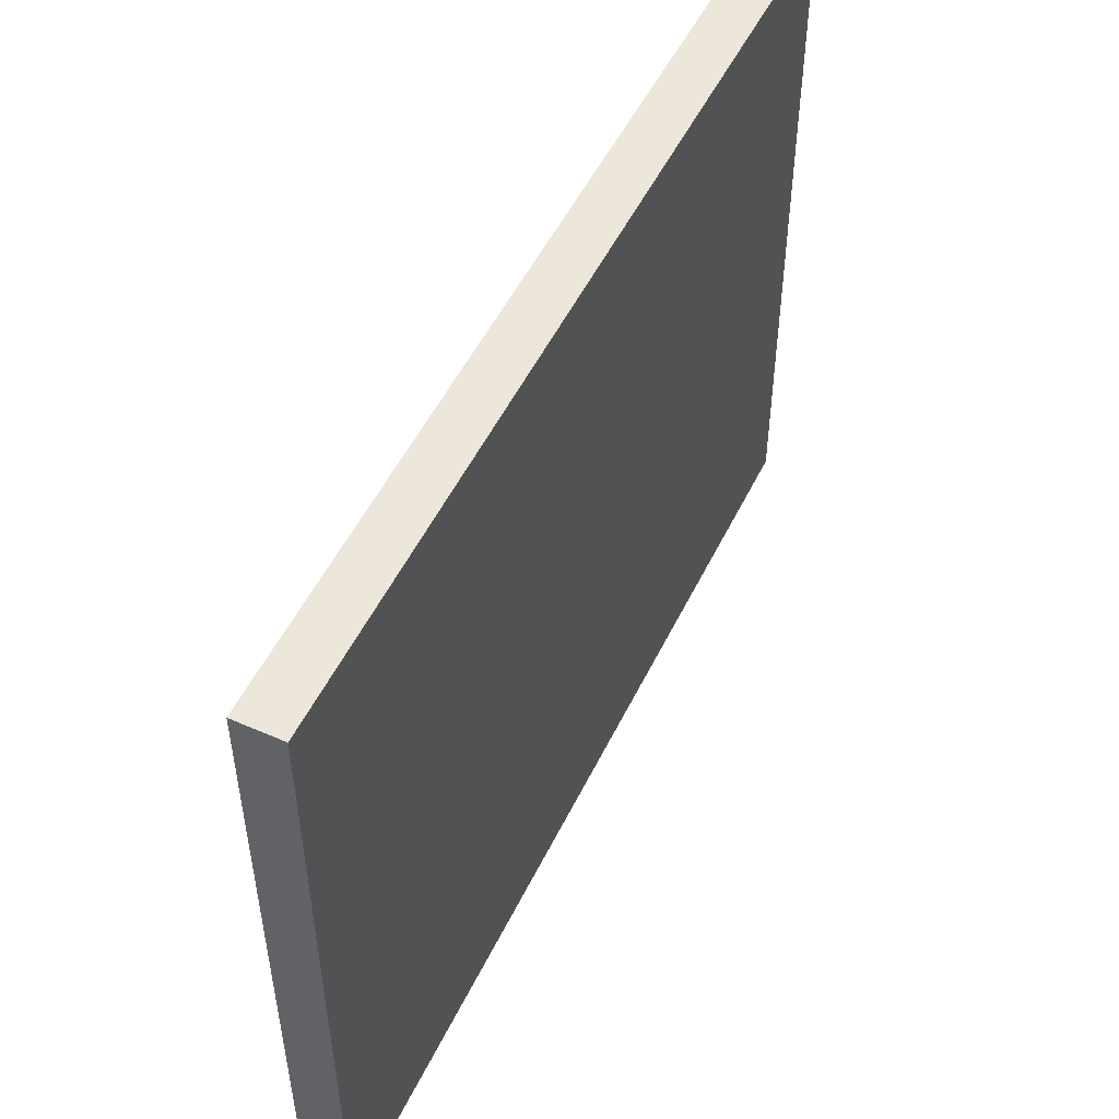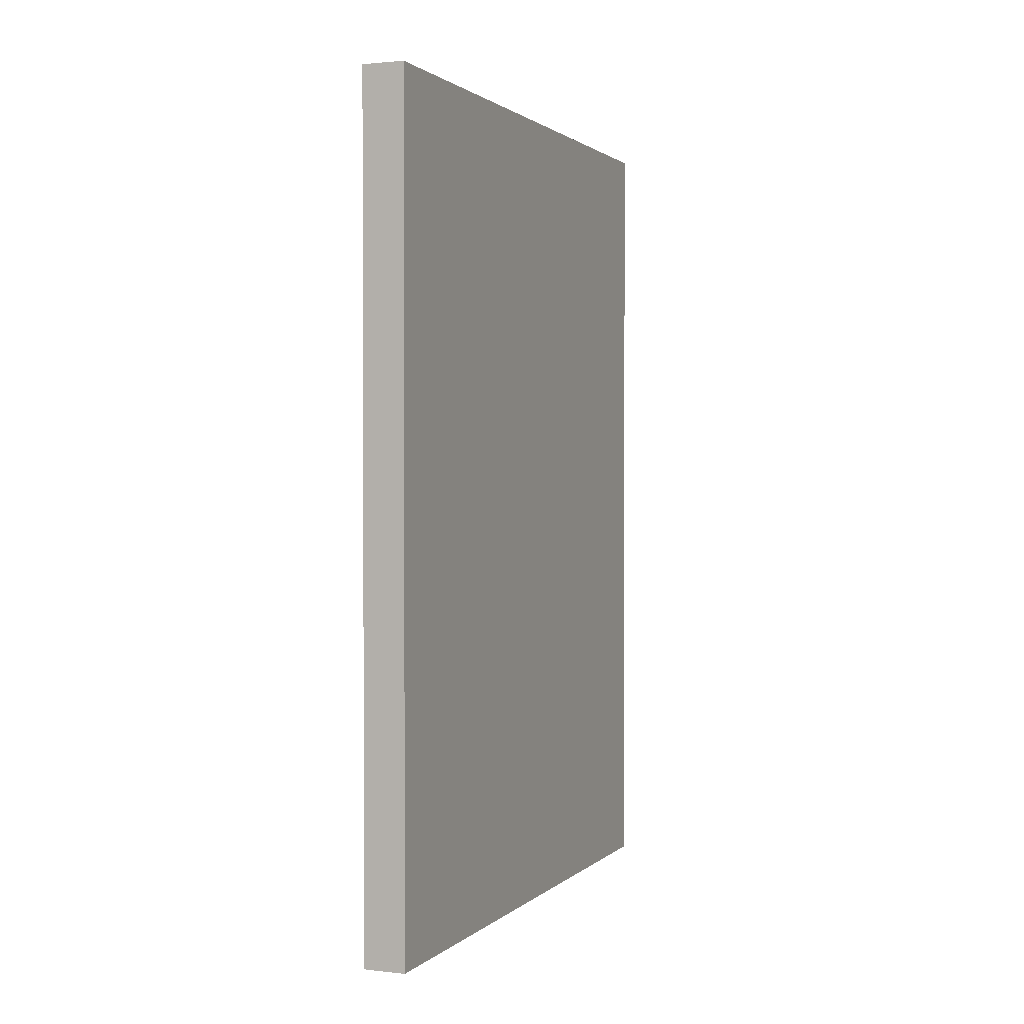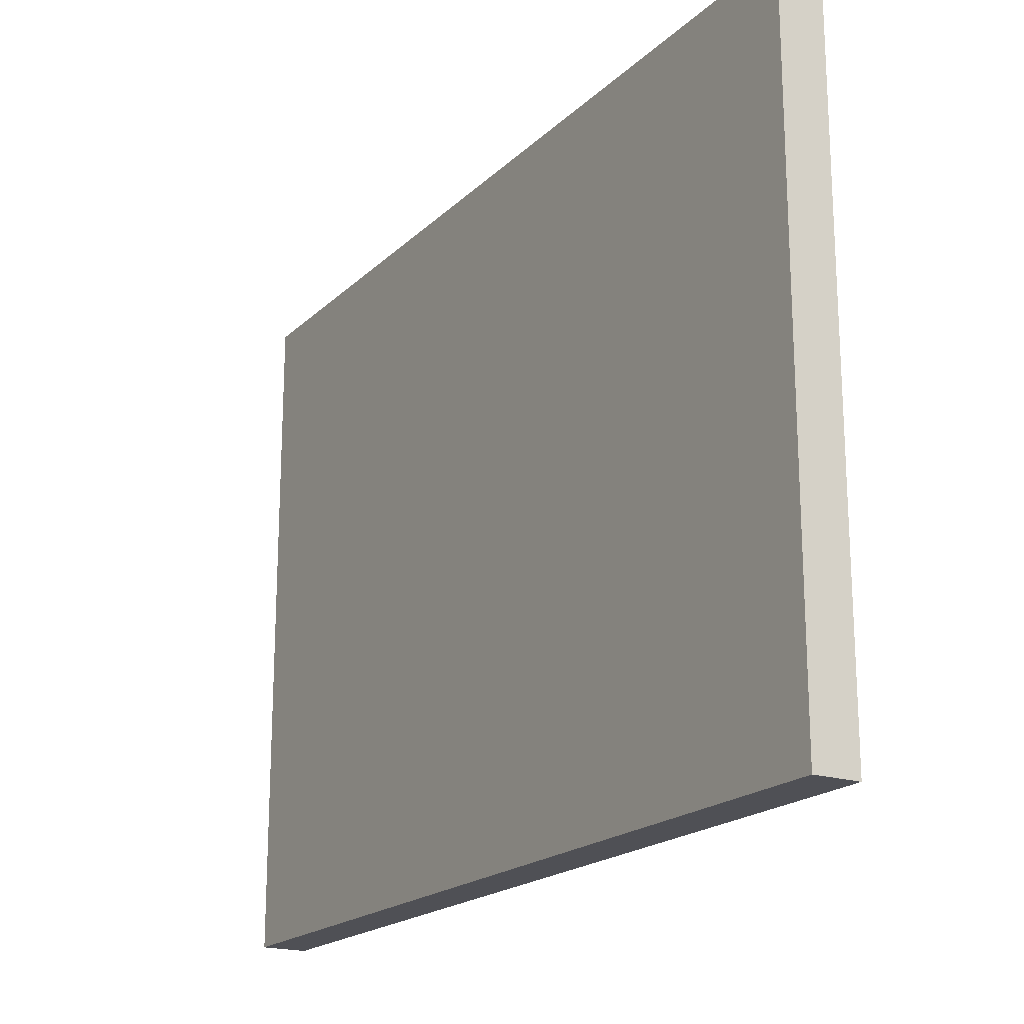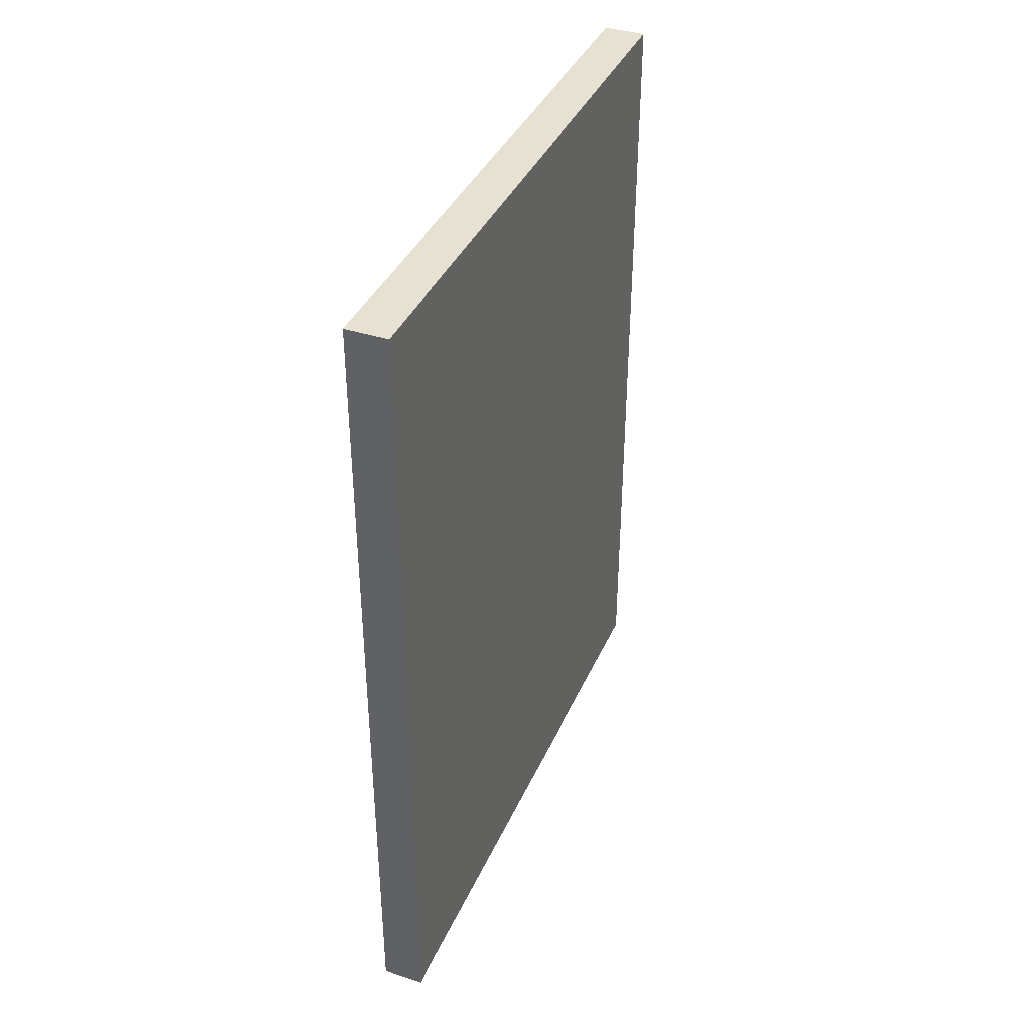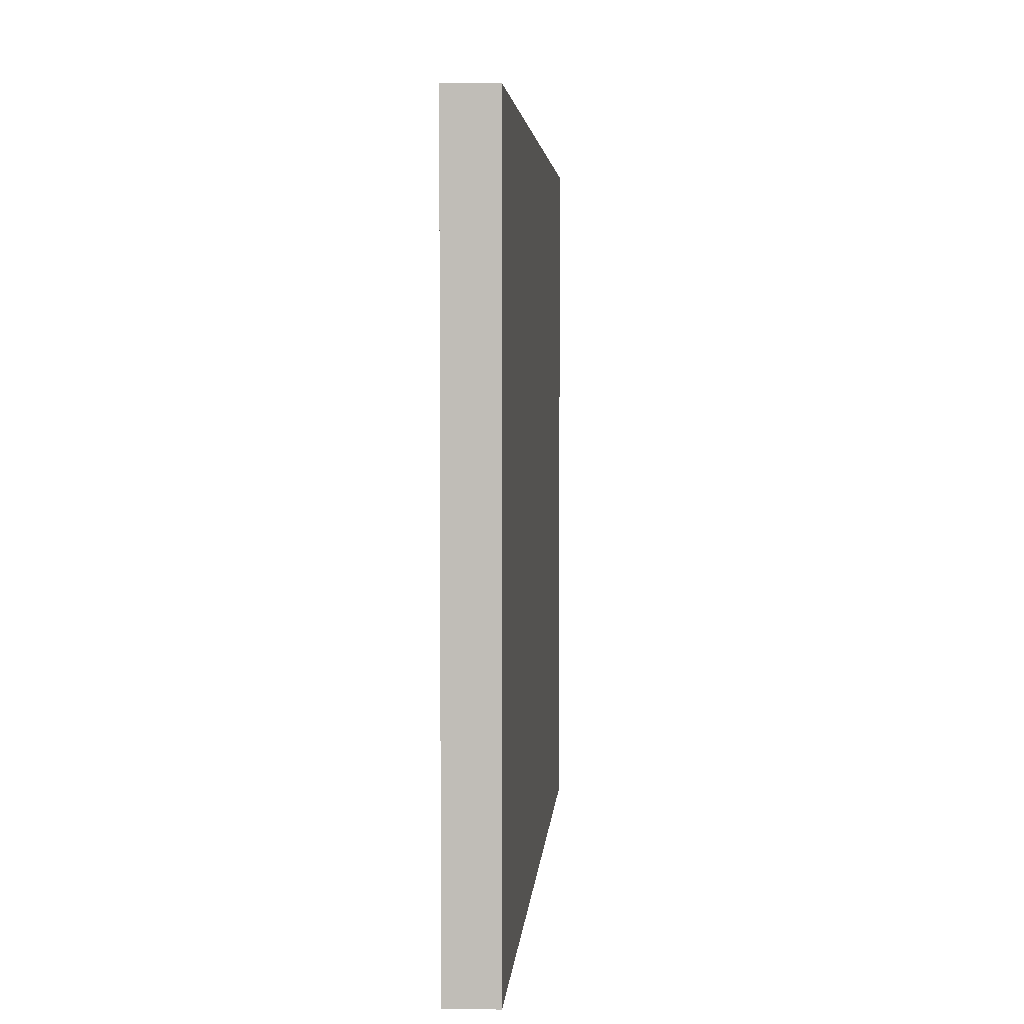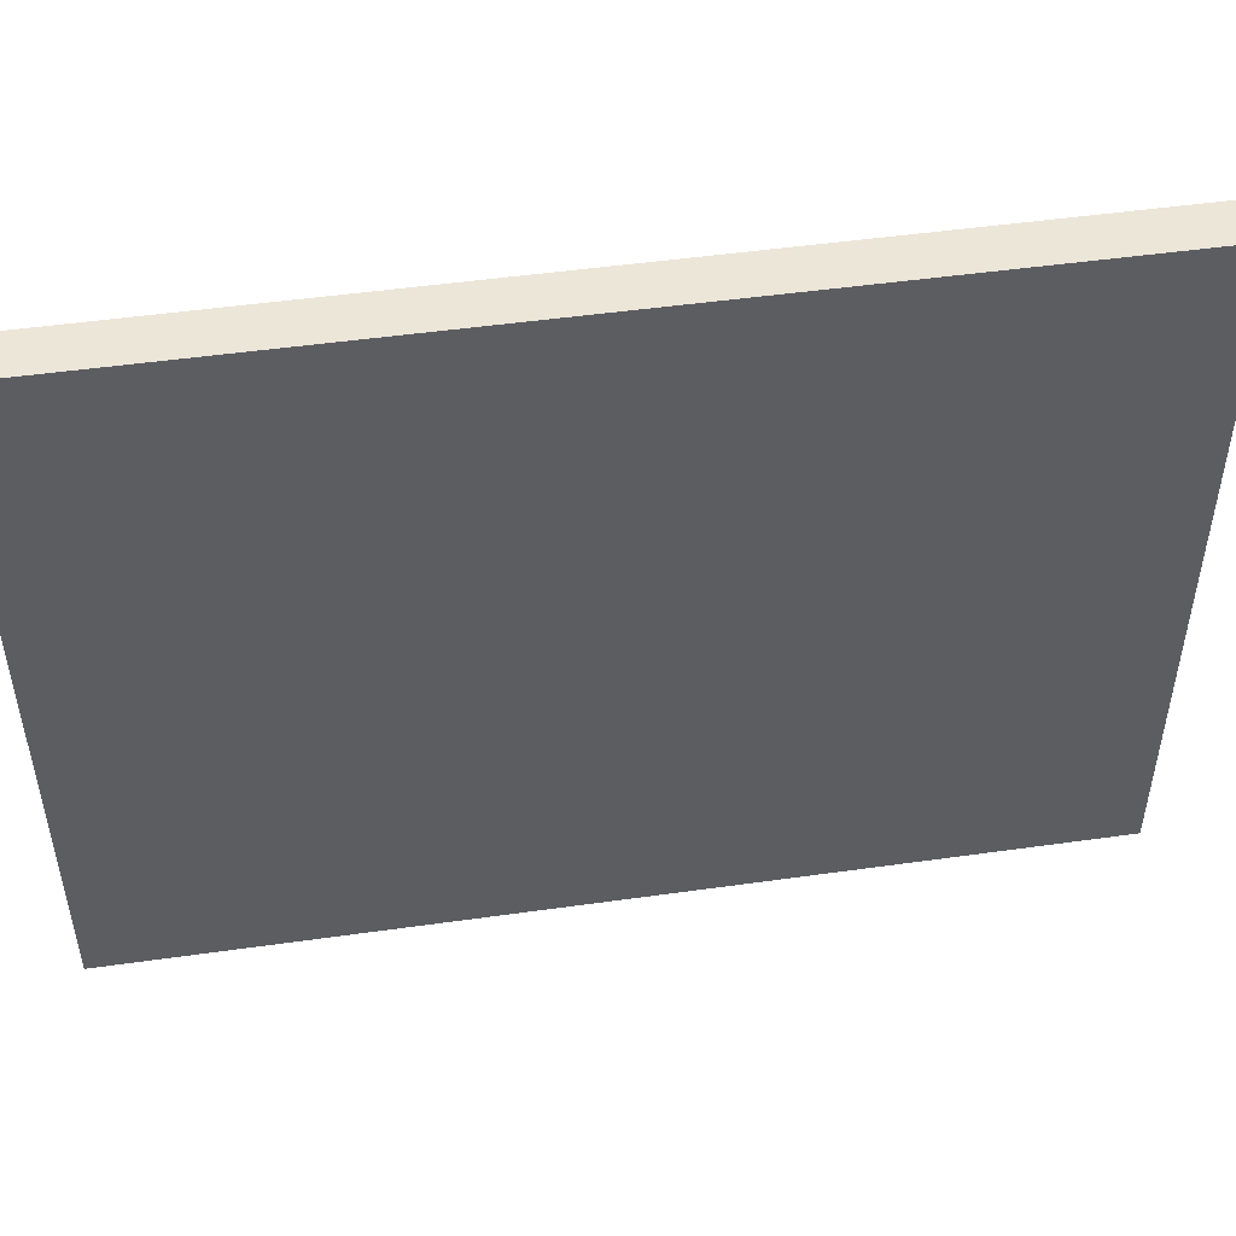
<metadata>
{"format":"obj","ext":"obj","renderer":"f3d","projection":"perspective","resolution":1024,"background":"white","views":[{"elev":51.6,"azim":-154.6,"up":"+Z"},{"elev":1.4,"azim":22.1,"up":"+Y"},{"elev":-19.4,"azim":-31.1,"up":"+Z"},{"elev":38.7,"azim":22.3,"up":"+Y"},{"elev":3.7,"azim":3.8,"up":"+Z"},{"elev":49.2,"azim":-98.9,"up":"+Z"}]}
</metadata>
<code>
o 200766
v 2.744 0 -3.882
v 2.744 0 -6.882
v 2.744 4 -6.882
v 2.744 4 -3.882
v 2.544 0 -3.882
v 2.544 4 -3.882
v 2.544 4 -6.682
v 2.544 4 -6.882
v 2.544 0 -6.882
v 2.544 0 -6.682
f 4 1 2
f 2 3 4
f 7 8 10
f 10 8 9
f 10 5 6
f 10 6 7
f 2 1 10
f 5 10 1
f 10 9 2
f 4 3 7
f 8 7 3
f 7 6 4
f 5 1 4
f 4 6 5
f 3 2 9
f 9 8 3

</code>
